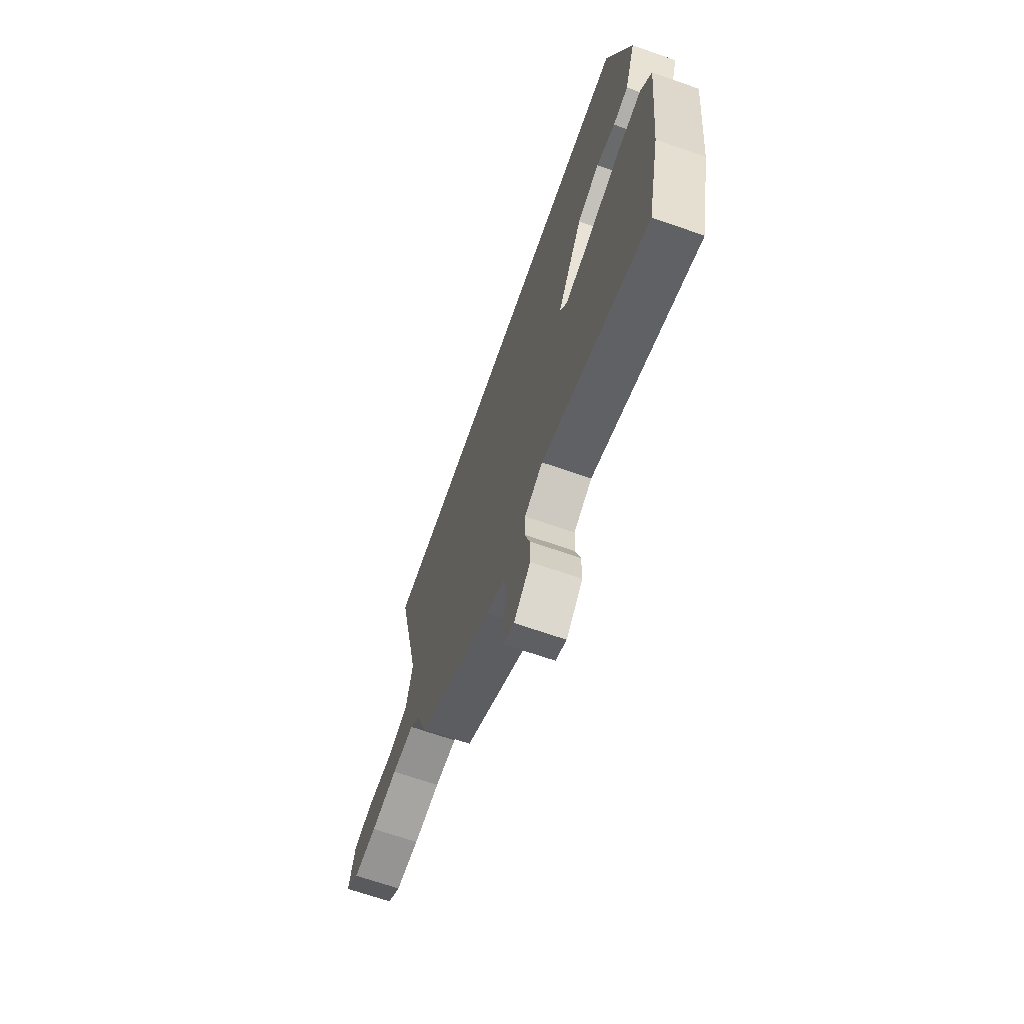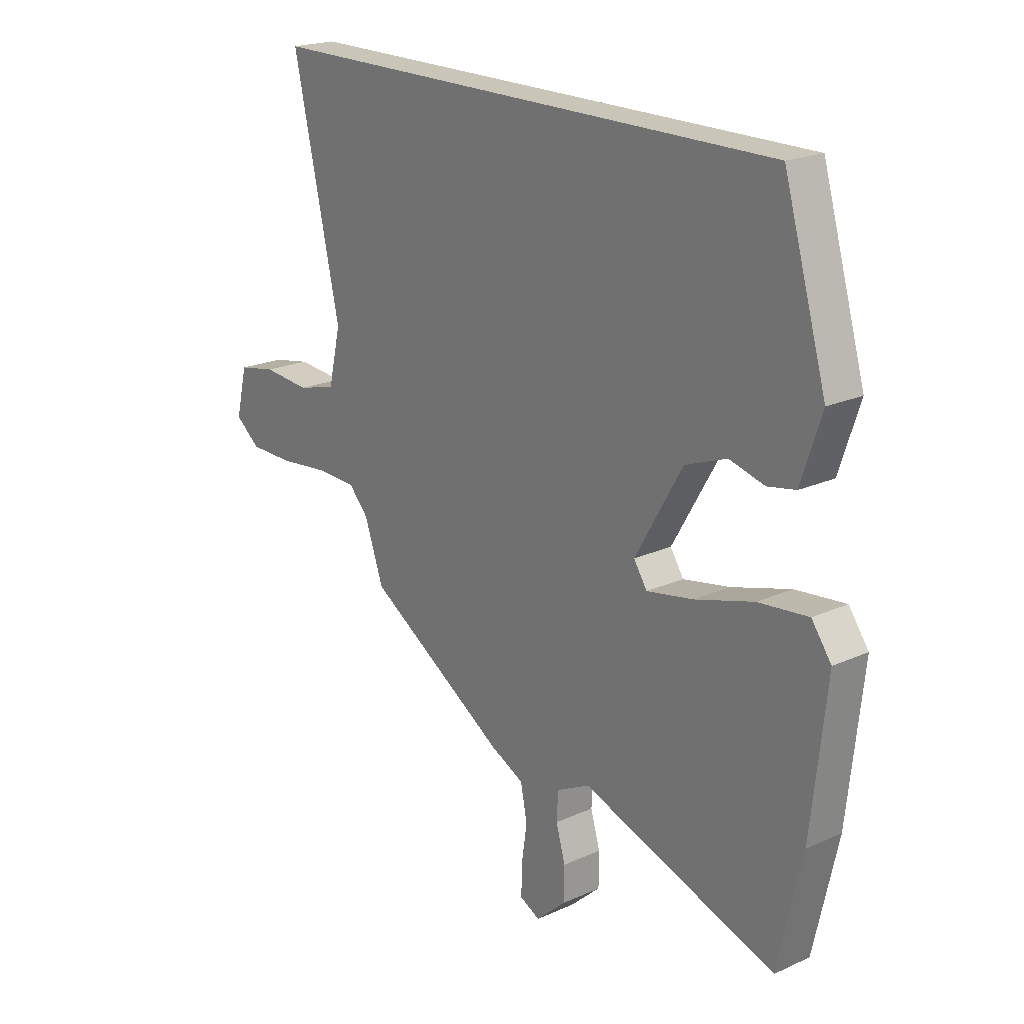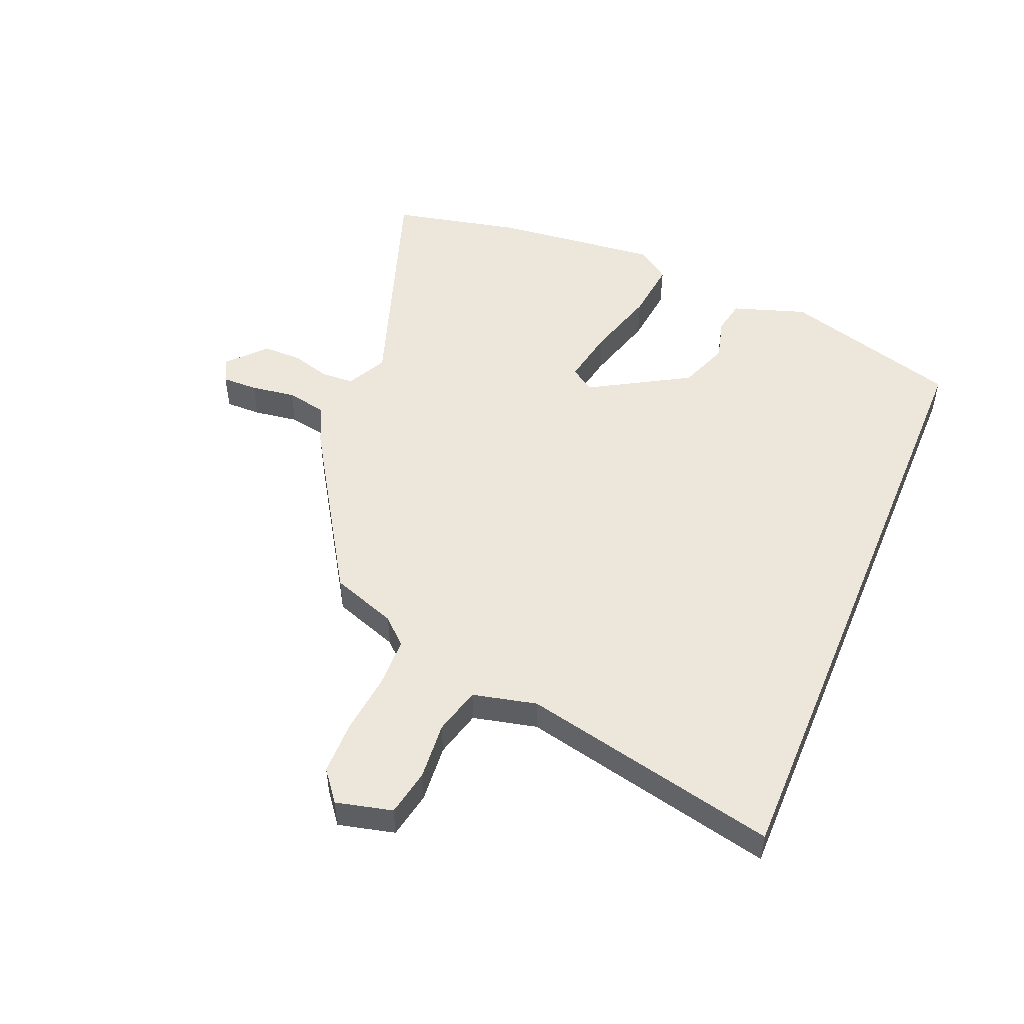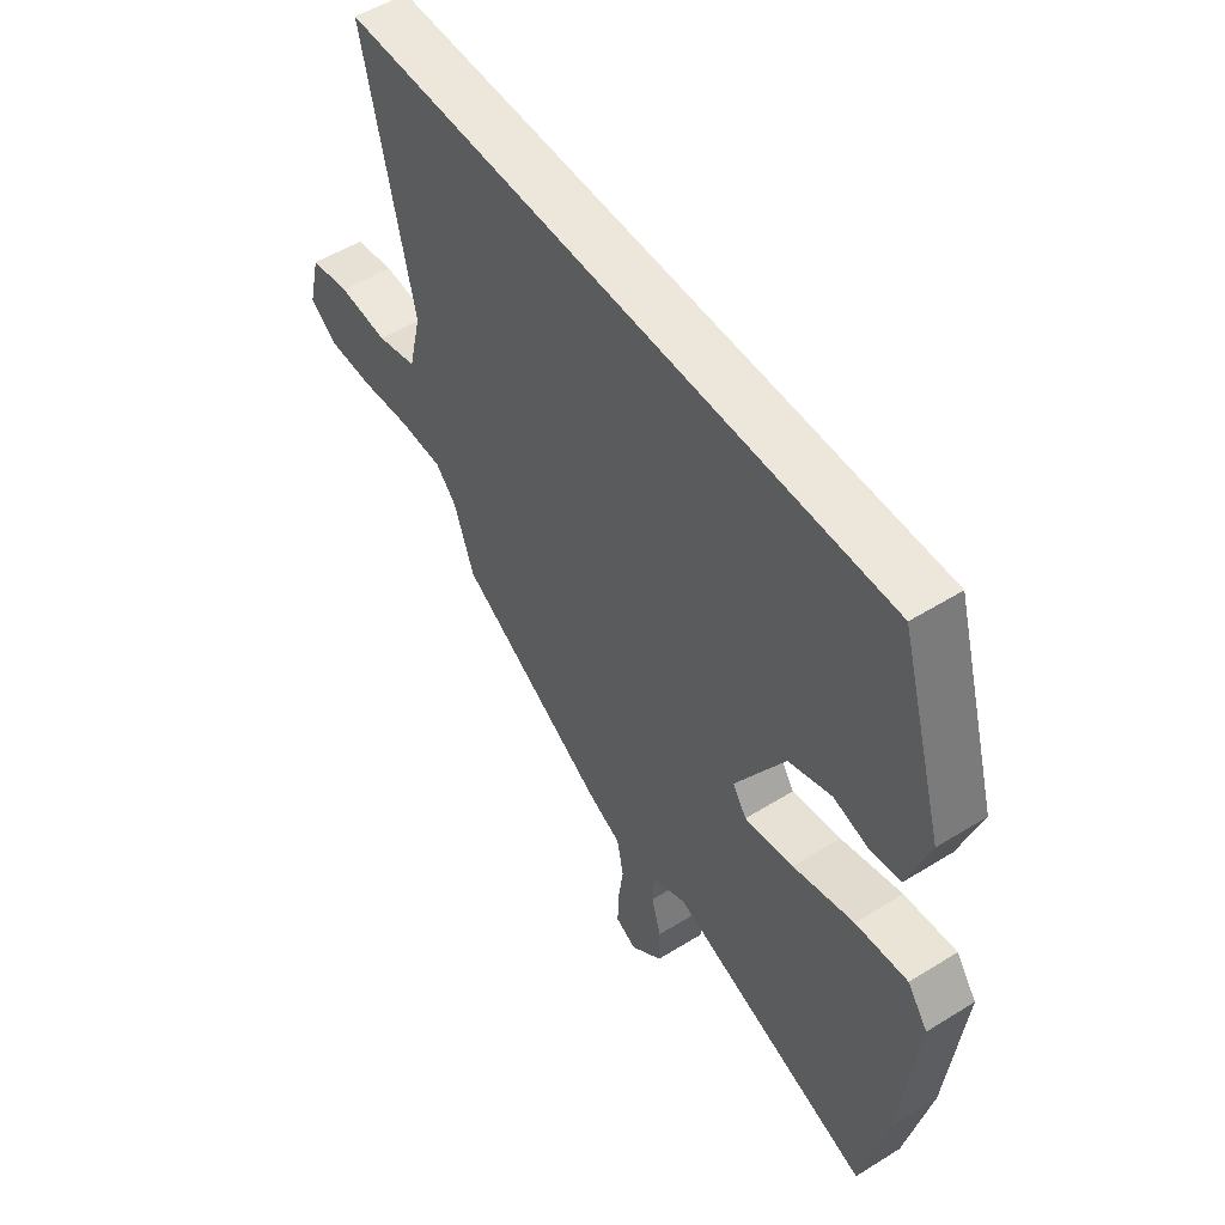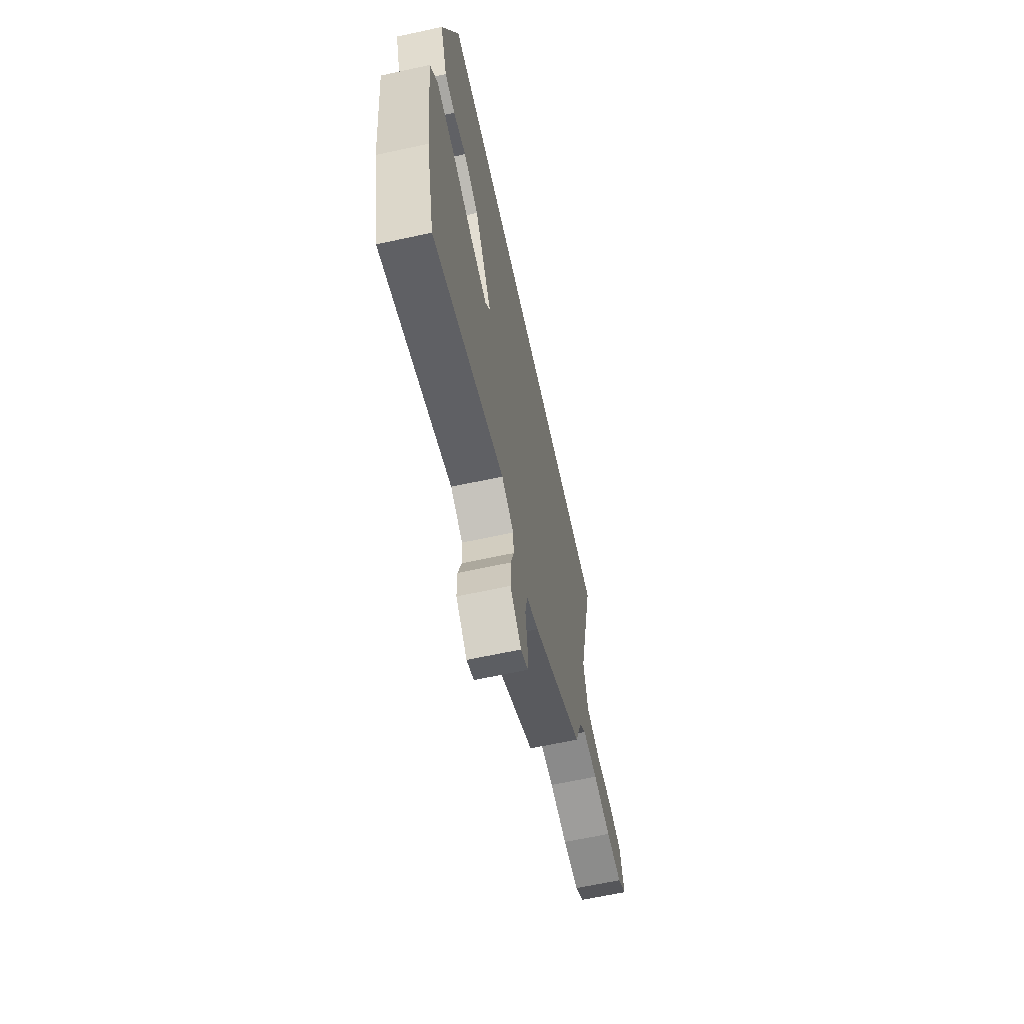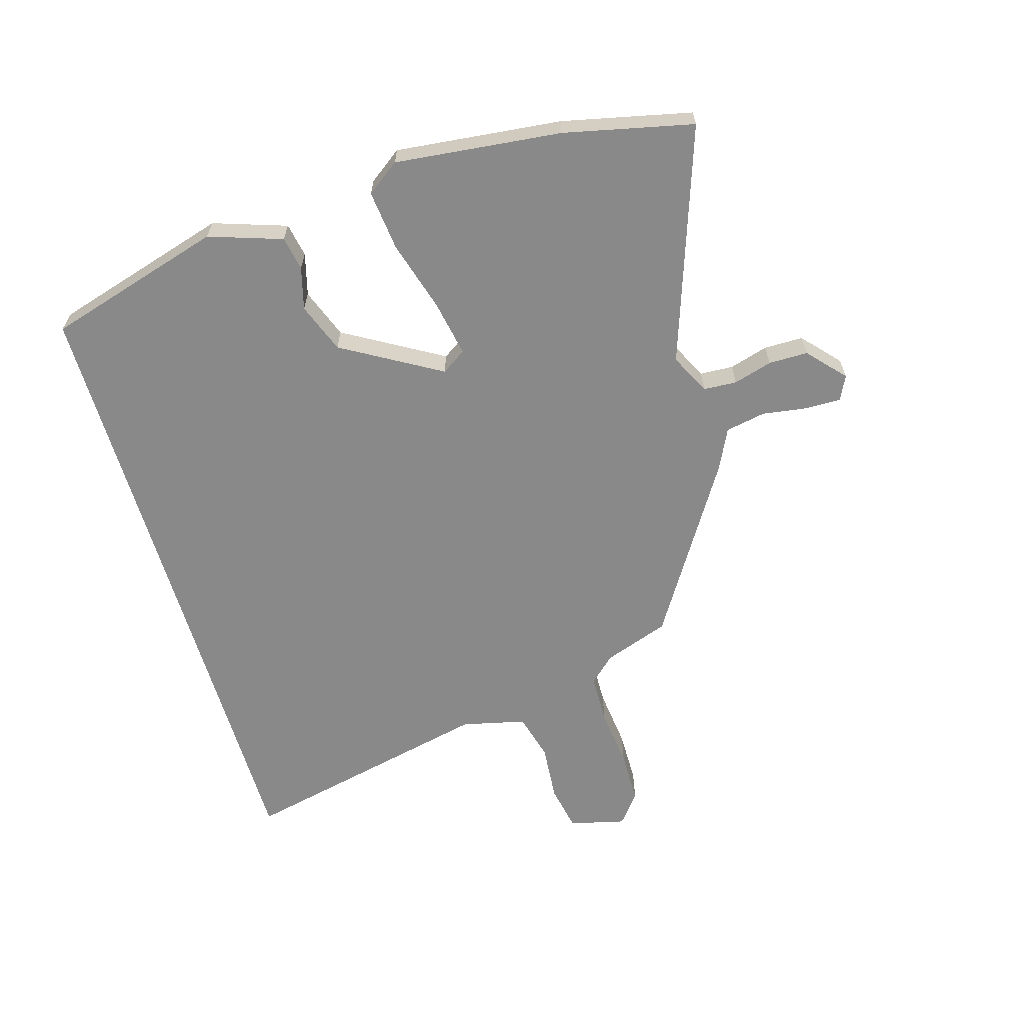
<metadata>
{"format":"obj","ext":"obj","renderer":"f3d","projection":"perspective","resolution":1024,"background":"white","views":[{"elev":-67.7,"azim":70.7,"up":"+Z"},{"elev":20.6,"azim":50.7,"up":"+Z"},{"elev":50.6,"azim":-67.4,"up":"+Y"},{"elev":52.7,"azim":56.3,"up":"+Z"},{"elev":-64.7,"azim":102.3,"up":"+Z"},{"elev":-63.2,"azim":106.4,"up":"+Y"}]}
</metadata>
<code>
v 0.428 0.07 0.5
v 0.515 0.07 0.203
v 0.474 0.07 0.08
v 0.417 0.07 0.069
v 0.346 0.07 0.088
v 0.262 0.07 0.056
v 0.166 0.07 -0.109
v 0.193 0.07 -0.15
v 0.288 0.07 -0.132
v 0.407 0.07 -0.097
v 0.508 0.07 -0.086
v 0.548 0.07 -0.141
v 0.518 0.07 -0.42
v 0.47 0.07 -0.636
v 0.074 0.07 -0.501
v 0.006 0.07 -0.535
v 0.003 0.07 -0.591
v 0.022 0.07 -0.656
v 0.022 0.07 -0.722
v -0.04 0.07 -0.778
v -0.081 0.07 -0.758
v -0.08 0.07 -0.698
v -0.069 0.07 -0.623
v -0.082 0.07 -0.556
v -0.15 0.07 -0.523
v -0.437 0.07 -0.344
v -0.476 0.07 -0.234
v -0.516 0.07 -0.191
v -0.6 0.07 -0.189
v -0.701 0.07 -0.2
v -0.791 0.07 -0.199
v -0.842 0.07 -0.159
v -0.819 0.07 -0.065
v -0.741 0.07 -0.05
v -0.644 0.07 -0.058
v -0.565 0.07 -0.037
v -0.54 0.07 0.07
v -0.636 0.07 0.5
v 0.428 0 0.5
v 0.515 0 0.203
v 0.474 0 0.08
v 0.417 0 0.069
v 0.346 0 0.088
v 0.262 0 0.056
v 0.166 0 -0.109
v 0.193 0 -0.15
v 0.288 0 -0.132
v 0.407 0 -0.097
v 0.508 0 -0.086
v 0.548 0 -0.141
v 0.518 0 -0.42
v 0.47 0 -0.636
v 0.074 0 -0.501
v 0.006 0 -0.535
v 0.003 0 -0.591
v 0.022 0 -0.656
v 0.022 0 -0.722
v -0.04 0 -0.778
v -0.081 0 -0.758
v -0.08 0 -0.698
v -0.069 0 -0.623
v -0.082 0 -0.556
v -0.15 0 -0.523
v -0.437 0 -0.344
v -0.476 0 -0.234
v -0.516 0 -0.191
v -0.6 0 -0.189
v -0.701 0 -0.2
v -0.791 0 -0.199
v -0.842 0 -0.159
v -0.819 0 -0.065
v -0.741 0 -0.05
v -0.644 0 -0.058
v -0.565 0 -0.037
v -0.54 0 0.07
v -0.636 0 0.5
f 37 38 1 2
f 36 37 2
f 35 36 2
f 33 34 35
f 32 33 35
f 31 32 35
f 30 31 35
f 29 30 35
f 28 29 35 2
f 27 28 2
f 24 25 26 27
f 21 22 23
f 20 21 23
f 19 20 23
f 18 19 23
f 17 18 23
f 16 17 23 24
f 15 16 24 27
f 13 14 15
f 12 13 15
f 11 12 15
f 10 11 15
f 9 10 15
f 8 9 15
f 7 8 15 27
f 2 3 4 5
f 2 5 6
f 27 2 6
f 6 7 27
f 40 39 76 75
f 40 75 74
f 40 74 73
f 73 72 71
f 73 71 70
f 73 70 69
f 73 69 68
f 73 68 67
f 40 73 67 66
f 40 66 65
f 65 64 63 62
f 61 60 59
f 61 59 58
f 61 58 57
f 61 57 56
f 61 56 55
f 62 61 55 54
f 65 62 54 53
f 53 52 51
f 53 51 50
f 53 50 49
f 53 49 48
f 53 48 47
f 53 47 46
f 65 53 46 45
f 43 42 41 40
f 44 43 40
f 44 40 65
f 65 45 44
f 1 39 40 2
f 2 40 41 3
f 3 41 42 4
f 4 42 43 5
f 5 43 44 6
f 6 44 45 7
f 7 45 46 8
f 8 46 47 9
f 9 47 48 10
f 10 48 49 11
f 11 49 50 12
f 12 50 51 13
f 13 51 52 14
f 14 52 53 15
f 15 53 54 16
f 16 54 55 17
f 17 55 56 18
f 18 56 57 19
f 19 57 58 20
f 20 58 59 21
f 21 59 60 22
f 22 60 61 23
f 23 61 62 24
f 24 62 63 25
f 25 63 64 26
f 26 64 65 27
f 27 65 66 28
f 28 66 67 29
f 29 67 68 30
f 30 68 69 31
f 31 69 70 32
f 32 70 71 33
f 33 71 72 34
f 34 72 73 35
f 35 73 74 36
f 36 74 75 37
f 37 75 76 38
f 38 76 39 1

</code>
